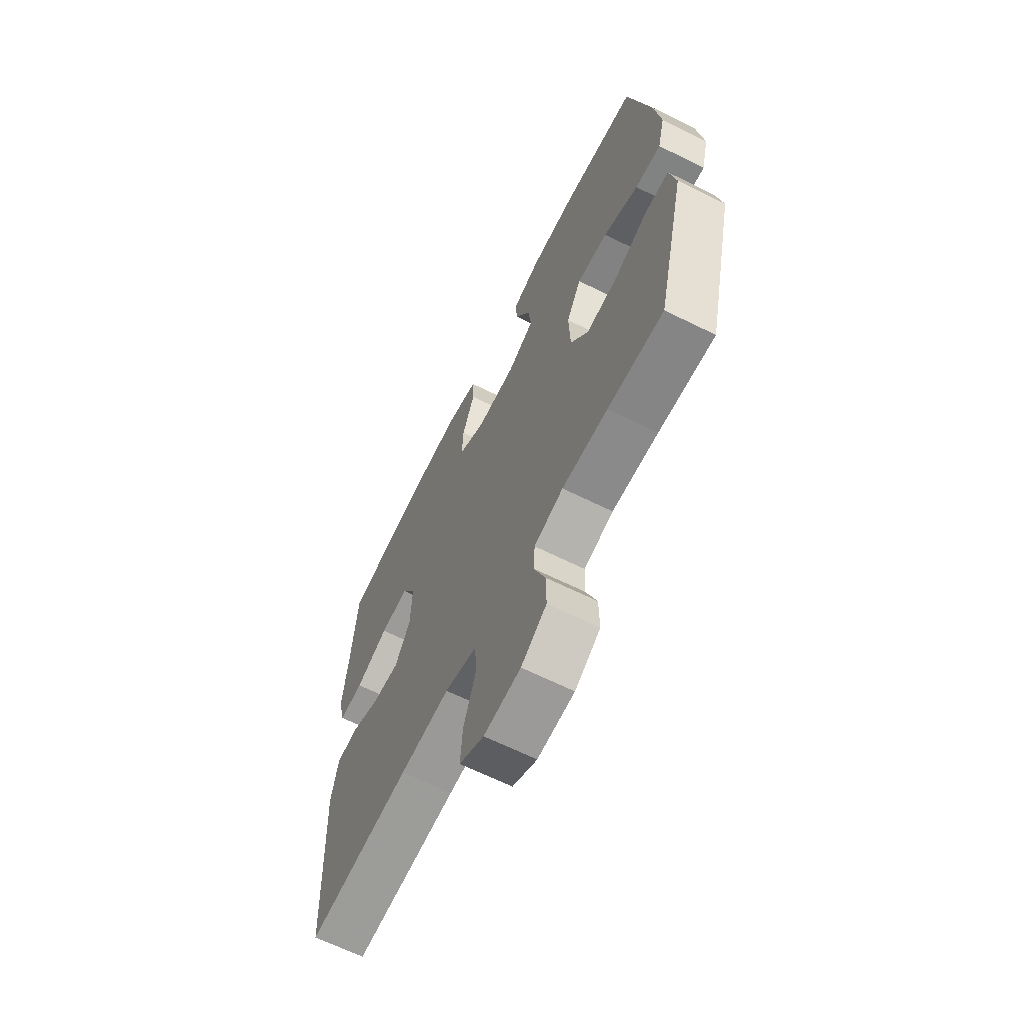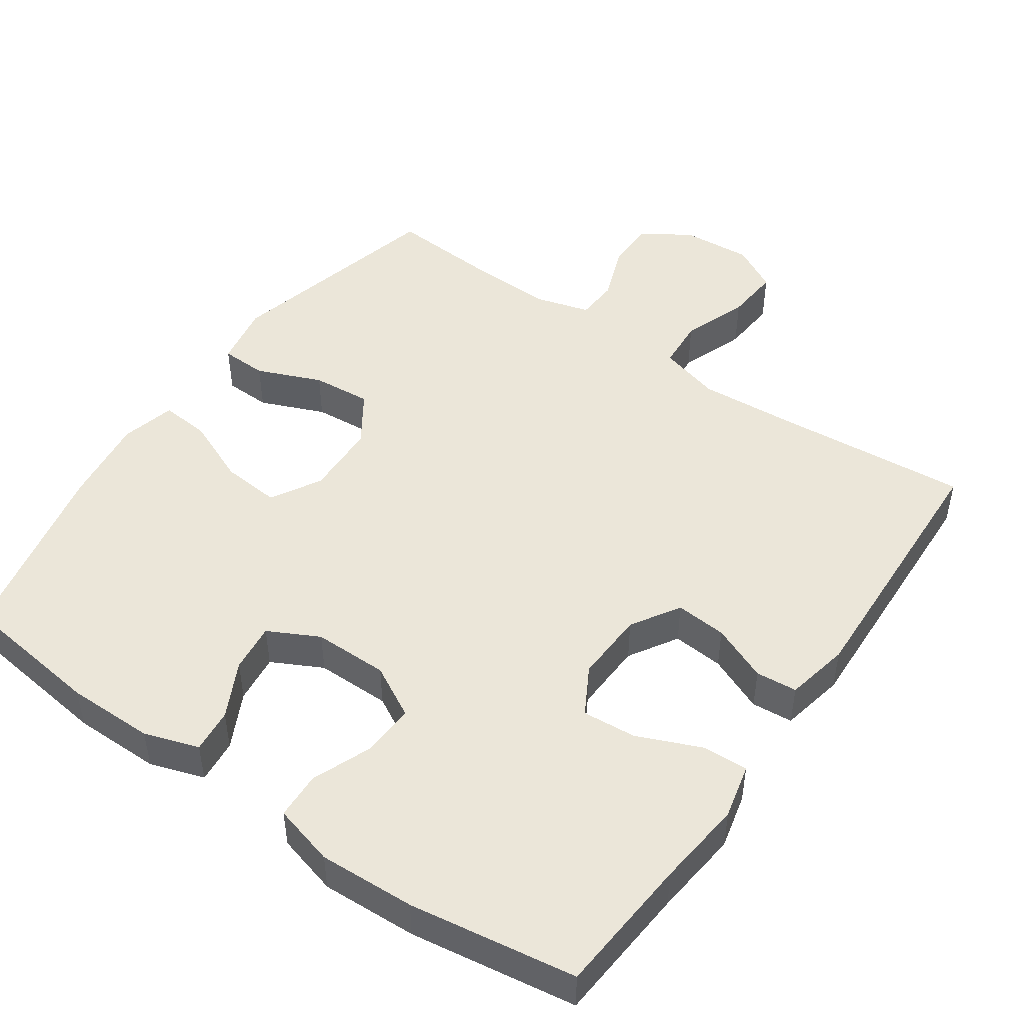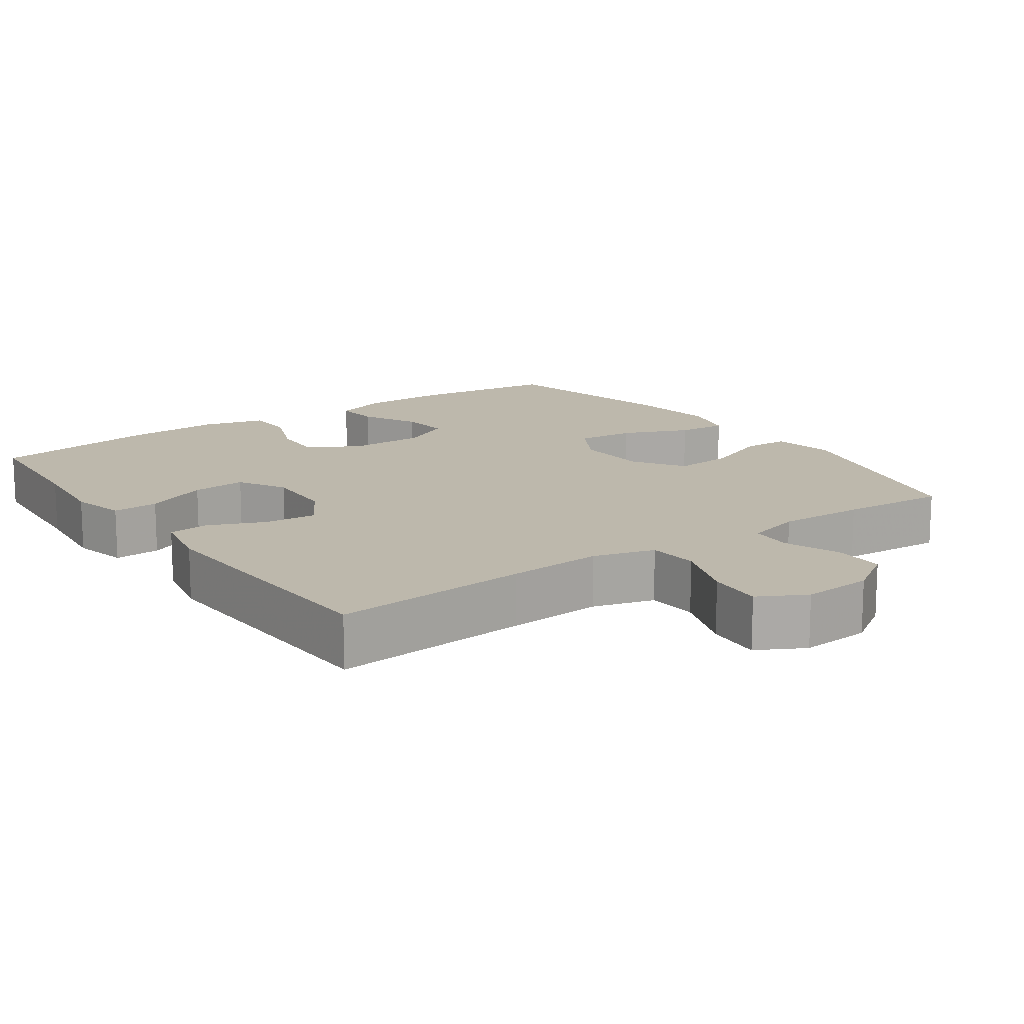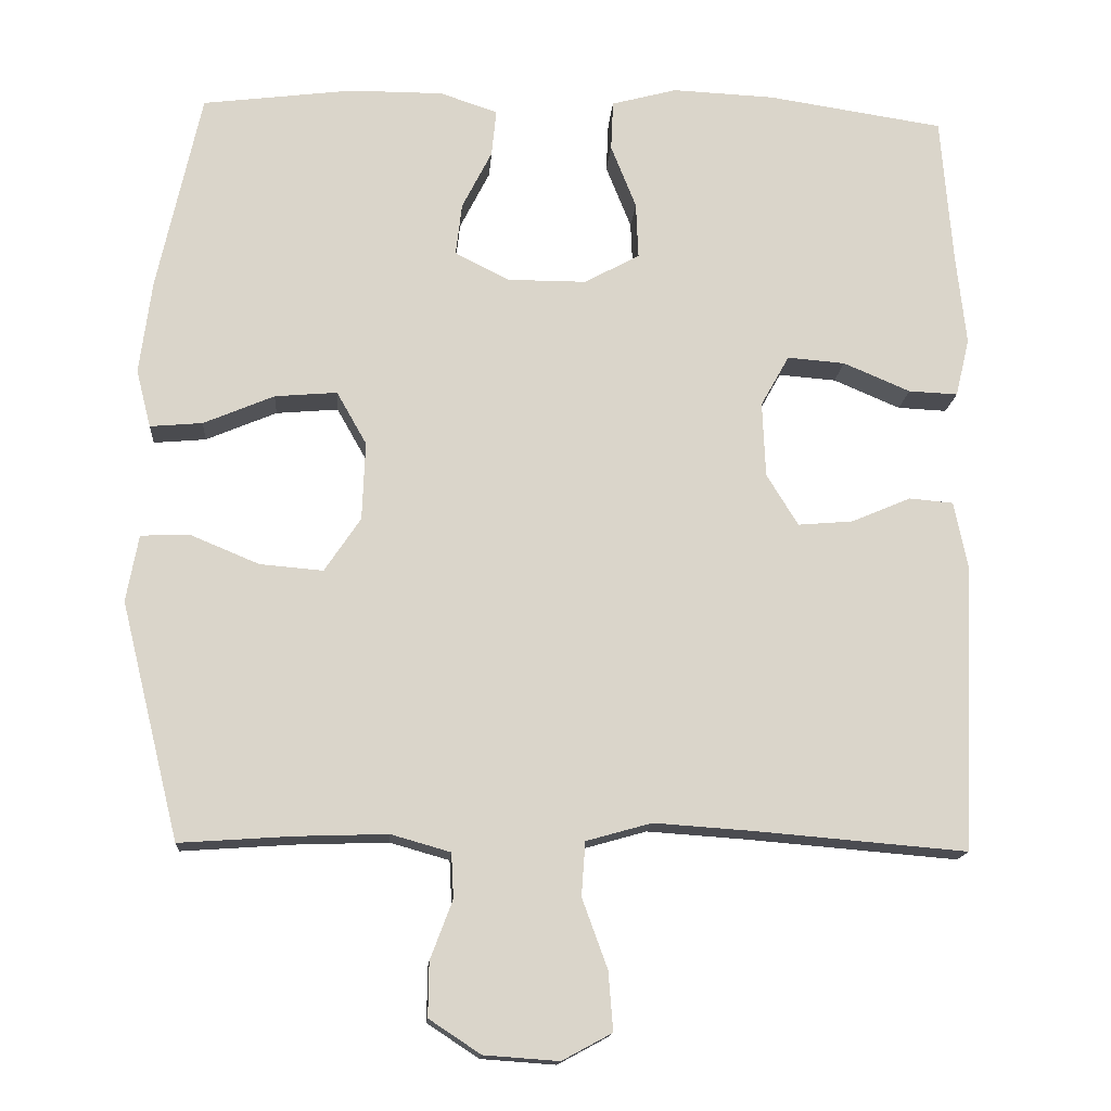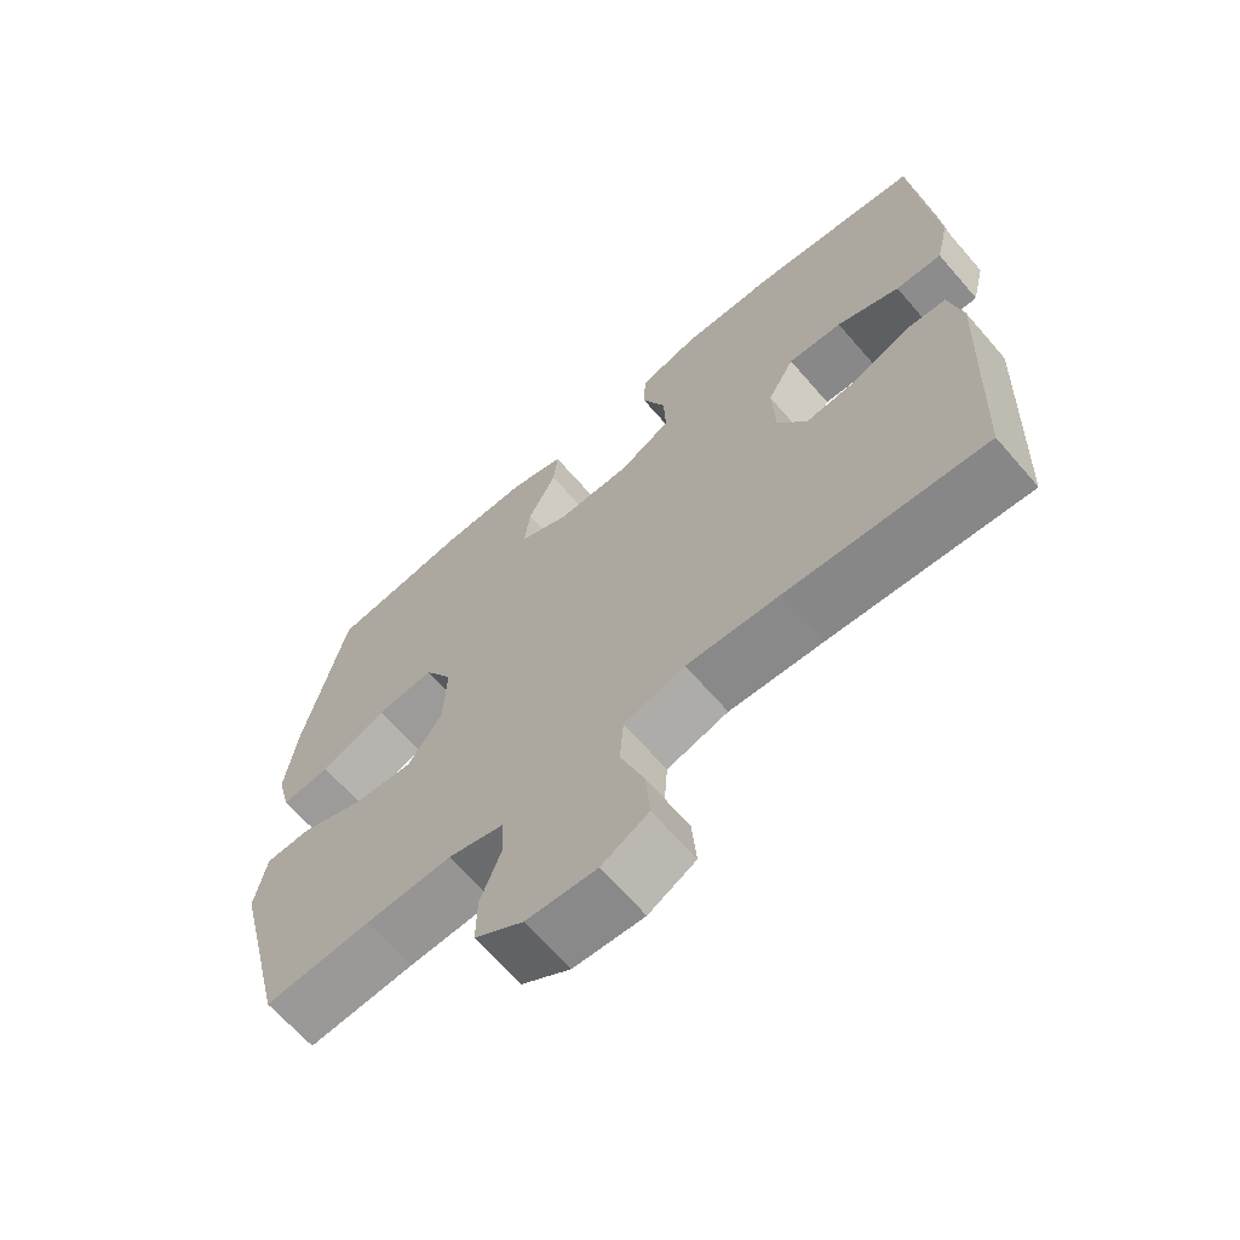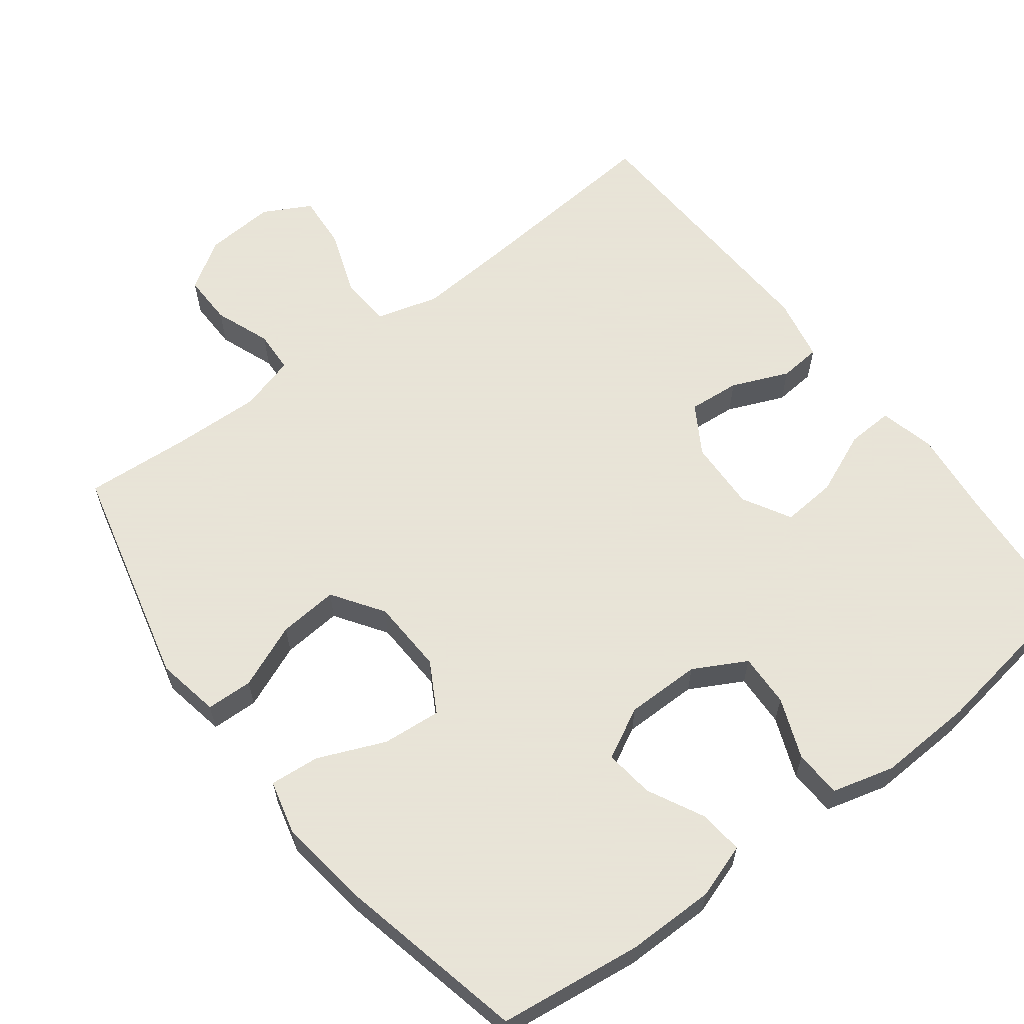
<metadata>
{"format":"obj","ext":"obj","renderer":"f3d","projection":"perspective","resolution":1024,"background":"white","views":[{"elev":-65.4,"azim":-116.5,"up":"+Z"},{"elev":48.0,"azim":34.9,"up":"+Y"},{"elev":14.8,"azim":144.8,"up":"+Y"},{"elev":-15.1,"azim":-4.2,"up":"+Z"},{"elev":-66.2,"azim":40.9,"up":"+Z"},{"elev":61.4,"azim":-37.3,"up":"+Y"}]}
</metadata>
<code>
v -0.5 0.07 -0.5
v -0.576 0.07 -0.192
v -0.56 0.07 -0.105
v -0.496 0.07 -0.103
v -0.407 0.07 -0.14
v -0.325 0.07 -0.147
v -0.278 0.07 -0.077
v -0.274 0.07 0.025
v -0.313 0.07 0.094
v -0.394 0.07 0.087
v -0.486 0.07 0.048
v -0.554 0.07 0.042
v -0.573 0.07 0.117
v -0.557 0.07 0.239
v -0.5 0.07 0.5
v -0.303 0.07 0.525
v -0.182 0.07 0.525
v -0.107 0.07 0.5
v -0.113 0.07 0.439
v -0.152 0.07 0.362
v -0.16 0.07 0.294
v -0.09 0.07 0.258
v 0.013 0.07 0.258
v 0.085 0.07 0.297
v 0.082 0.07 0.37
v 0.049 0.07 0.453
v 0.052 0.07 0.518
v 0.137 0.07 0.541
v 0.27 0.07 0.535
v 0.5 0.07 0.5
v 0.515 0.07 0.308
v 0.528 0.07 0.188
v 0.51 0.07 0.112
v 0.446 0.07 0.115
v 0.359 0.07 0.152
v 0.284 0.07 0.158
v 0.247 0.07 0.092
v 0.251 0.07 -0.006
v 0.292 0.07 -0.073
v 0.363 0.07 -0.067
v 0.441 0.07 -0.034
v 0.498 0.07 -0.039
v 0.516 0.07 -0.127
v 0.5 0.07 -0.5
v 0.227 0.07 -0.477
v 0.096 0.07 -0.468
v 0.011 0.07 -0.492
v 0.006 0.07 -0.562
v 0.039 0.07 -0.653
v 0.045 0.07 -0.729
v -0.02 0.07 -0.764
v -0.117 0.07 -0.757
v -0.184 0.07 -0.713
v -0.183 0.07 -0.643
v -0.154 0.07 -0.566
v -0.157 0.07 -0.508
v -0.234 0.07 -0.486
v -0.354 0.07 -0.49
v -0.5 0 -0.5
v -0.576 0 -0.192
v -0.56 0 -0.105
v -0.496 0 -0.103
v -0.407 0 -0.14
v -0.325 0 -0.147
v -0.278 0 -0.077
v -0.274 0 0.025
v -0.313 0 0.094
v -0.394 0 0.087
v -0.486 0 0.048
v -0.554 0 0.042
v -0.573 0 0.117
v -0.557 0 0.239
v -0.5 0 0.5
v -0.303 0 0.525
v -0.182 0 0.525
v -0.107 0 0.5
v -0.113 0 0.439
v -0.152 0 0.362
v -0.16 0 0.294
v -0.09 0 0.258
v 0.013 0 0.258
v 0.085 0 0.297
v 0.082 0 0.37
v 0.049 0 0.453
v 0.052 0 0.518
v 0.137 0 0.541
v 0.27 0 0.535
v 0.5 0 0.5
v 0.515 0 0.308
v 0.528 0 0.188
v 0.51 0 0.112
v 0.446 0 0.115
v 0.359 0 0.152
v 0.284 0 0.158
v 0.247 0 0.092
v 0.251 0 -0.006
v 0.292 0 -0.073
v 0.363 0 -0.067
v 0.441 0 -0.034
v 0.498 0 -0.039
v 0.516 0 -0.127
v 0.5 0 -0.5
v 0.227 0 -0.477
v 0.096 0 -0.468
v 0.011 0 -0.492
v 0.006 0 -0.562
v 0.039 0 -0.653
v 0.045 0 -0.729
v -0.02 0 -0.764
v -0.117 0 -0.757
v -0.184 0 -0.713
v -0.183 0 -0.643
v -0.154 0 -0.566
v -0.157 0 -0.508
v -0.234 0 -0.486
v -0.354 0 -0.49
f 53 54 55
f 52 53 55
f 51 52 55
f 50 51 55
f 49 50 55
f 48 49 55
f 47 48 55 56
f 46 47 56 57
f 43 44 45
f 42 43 45
f 41 42 45
f 40 41 45
f 39 40 45 46
f 46 57 58
f 39 46 58
f 38 39 58
f 33 34 35
f 32 33 35
f 31 32 35
f 31 35 36
f 30 31 36
f 29 30 36
f 28 29 36
f 27 28 36
f 26 27 36
f 25 26 36
f 24 25 36 37
f 18 19 20
f 17 18 20
f 16 17 20
f 15 16 20
f 14 15 20
f 13 14 20
f 12 13 20
f 11 12 20
f 10 11 20
f 9 10 20 21
f 8 9 21 22
f 3 4 5
f 2 3 5
f 1 2 5
f 58 1 5
f 58 5 6
f 58 6 7
f 38 58 7
f 37 38 7
f 24 37 7
f 23 24 7
f 7 8 22 23
f 113 112 111
f 113 111 110
f 113 110 109
f 113 109 108
f 113 108 107
f 113 107 106
f 114 113 106 105
f 115 114 105 104
f 103 102 101
f 103 101 100
f 103 100 99
f 103 99 98
f 104 103 98 97
f 116 115 104
f 116 104 97
f 116 97 96
f 93 92 91
f 93 91 90
f 93 90 89
f 94 93 89
f 94 89 88
f 94 88 87
f 94 87 86
f 94 86 85
f 94 85 84
f 94 84 83
f 95 94 83 82
f 78 77 76
f 78 76 75
f 78 75 74
f 78 74 73
f 78 73 72
f 78 72 71
f 78 71 70
f 78 70 69
f 78 69 68
f 79 78 68 67
f 80 79 67 66
f 63 62 61
f 63 61 60
f 63 60 59
f 63 59 116
f 64 63 116
f 65 64 116
f 65 116 96
f 65 96 95
f 65 95 82
f 65 82 81
f 81 80 66 65
f 1 59 60 2
f 2 60 61 3
f 3 61 62 4
f 4 62 63 5
f 5 63 64 6
f 6 64 65 7
f 7 65 66 8
f 8 66 67 9
f 9 67 68 10
f 10 68 69 11
f 11 69 70 12
f 12 70 71 13
f 13 71 72 14
f 14 72 73 15
f 15 73 74 16
f 16 74 75 17
f 17 75 76 18
f 18 76 77 19
f 19 77 78 20
f 20 78 79 21
f 21 79 80 22
f 22 80 81 23
f 23 81 82 24
f 24 82 83 25
f 25 83 84 26
f 26 84 85 27
f 27 85 86 28
f 28 86 87 29
f 29 87 88 30
f 30 88 89 31
f 31 89 90 32
f 32 90 91 33
f 33 91 92 34
f 34 92 93 35
f 35 93 94 36
f 36 94 95 37
f 37 95 96 38
f 38 96 97 39
f 39 97 98 40
f 40 98 99 41
f 41 99 100 42
f 42 100 101 43
f 43 101 102 44
f 44 102 103 45
f 45 103 104 46
f 46 104 105 47
f 47 105 106 48
f 48 106 107 49
f 49 107 108 50
f 50 108 109 51
f 51 109 110 52
f 52 110 111 53
f 53 111 112 54
f 54 112 113 55
f 55 113 114 56
f 56 114 115 57
f 57 115 116 58
f 58 116 59 1

</code>
